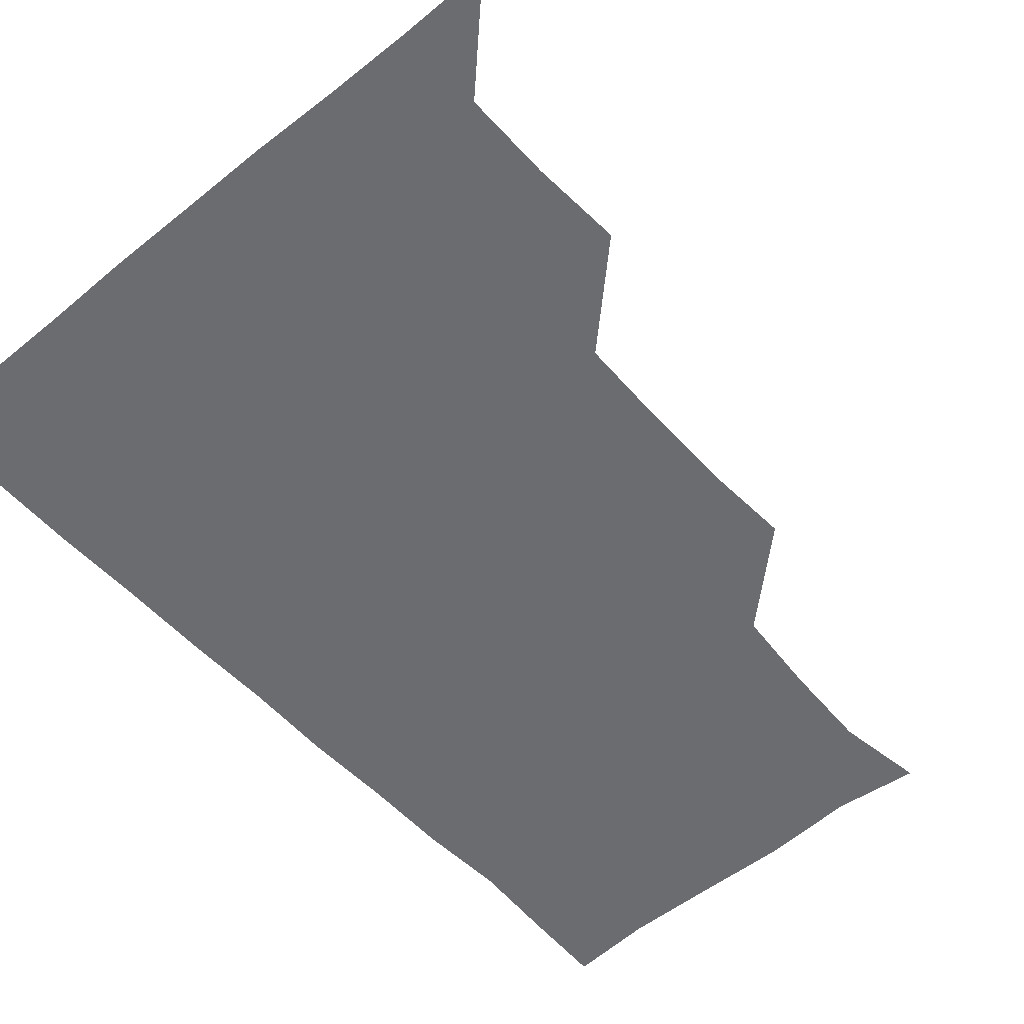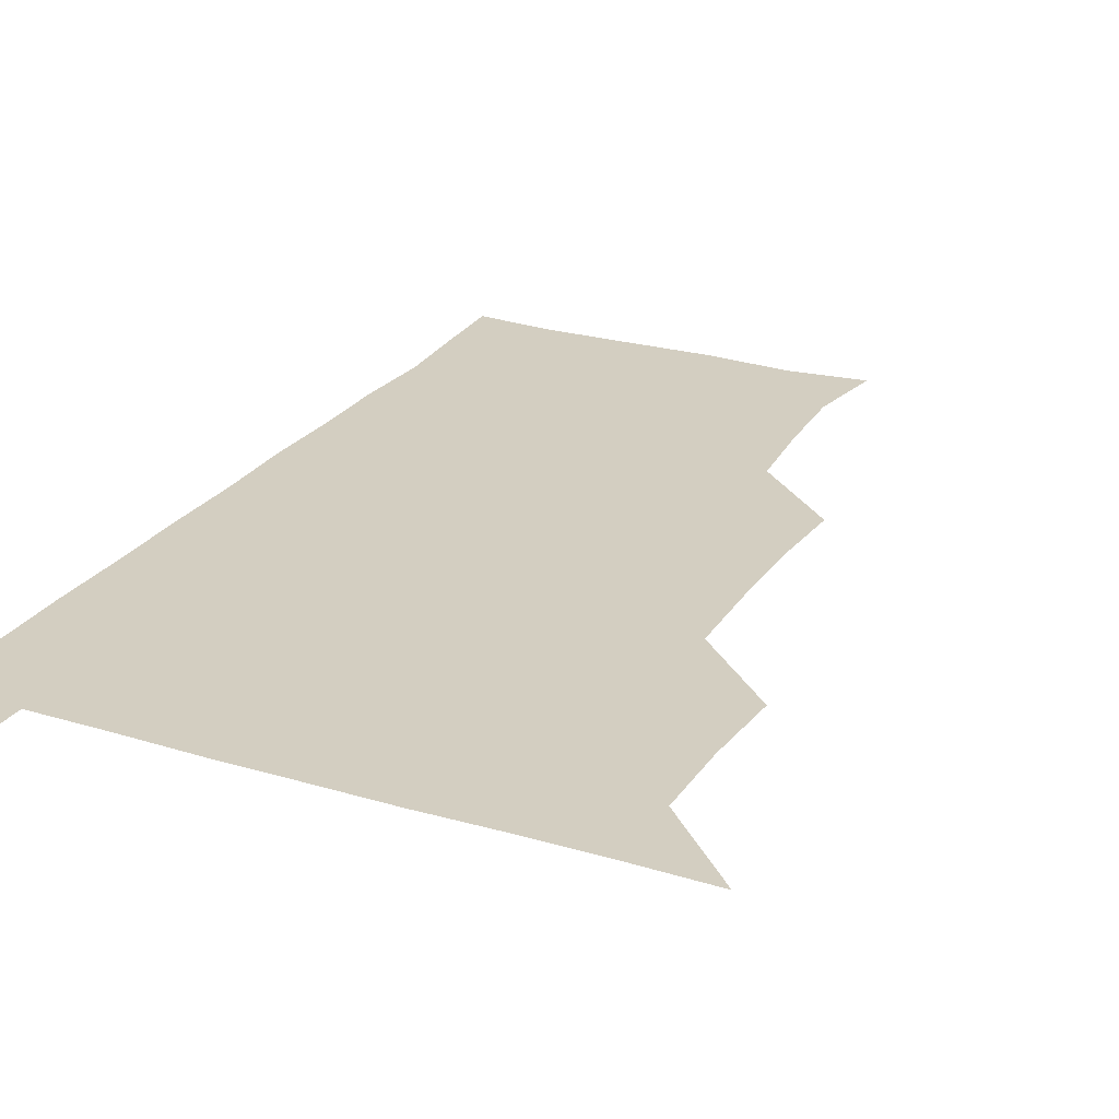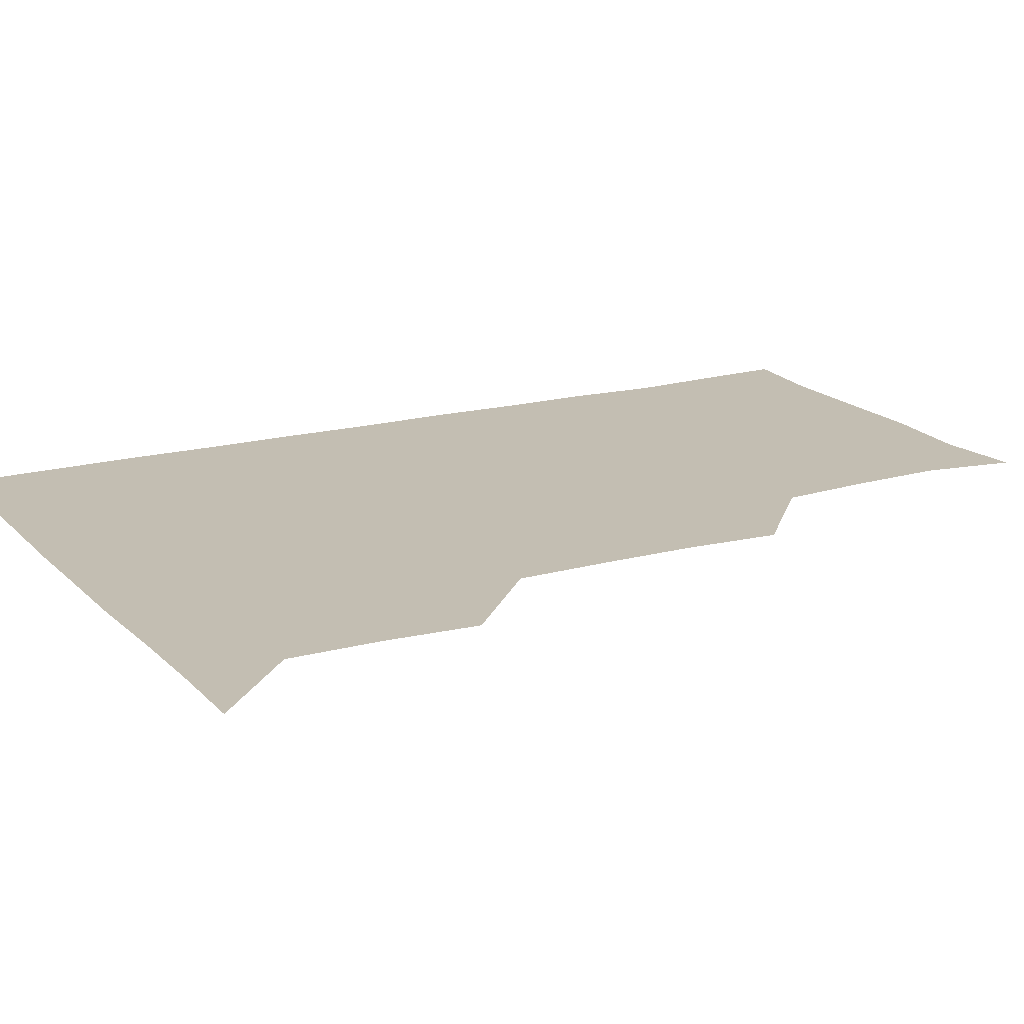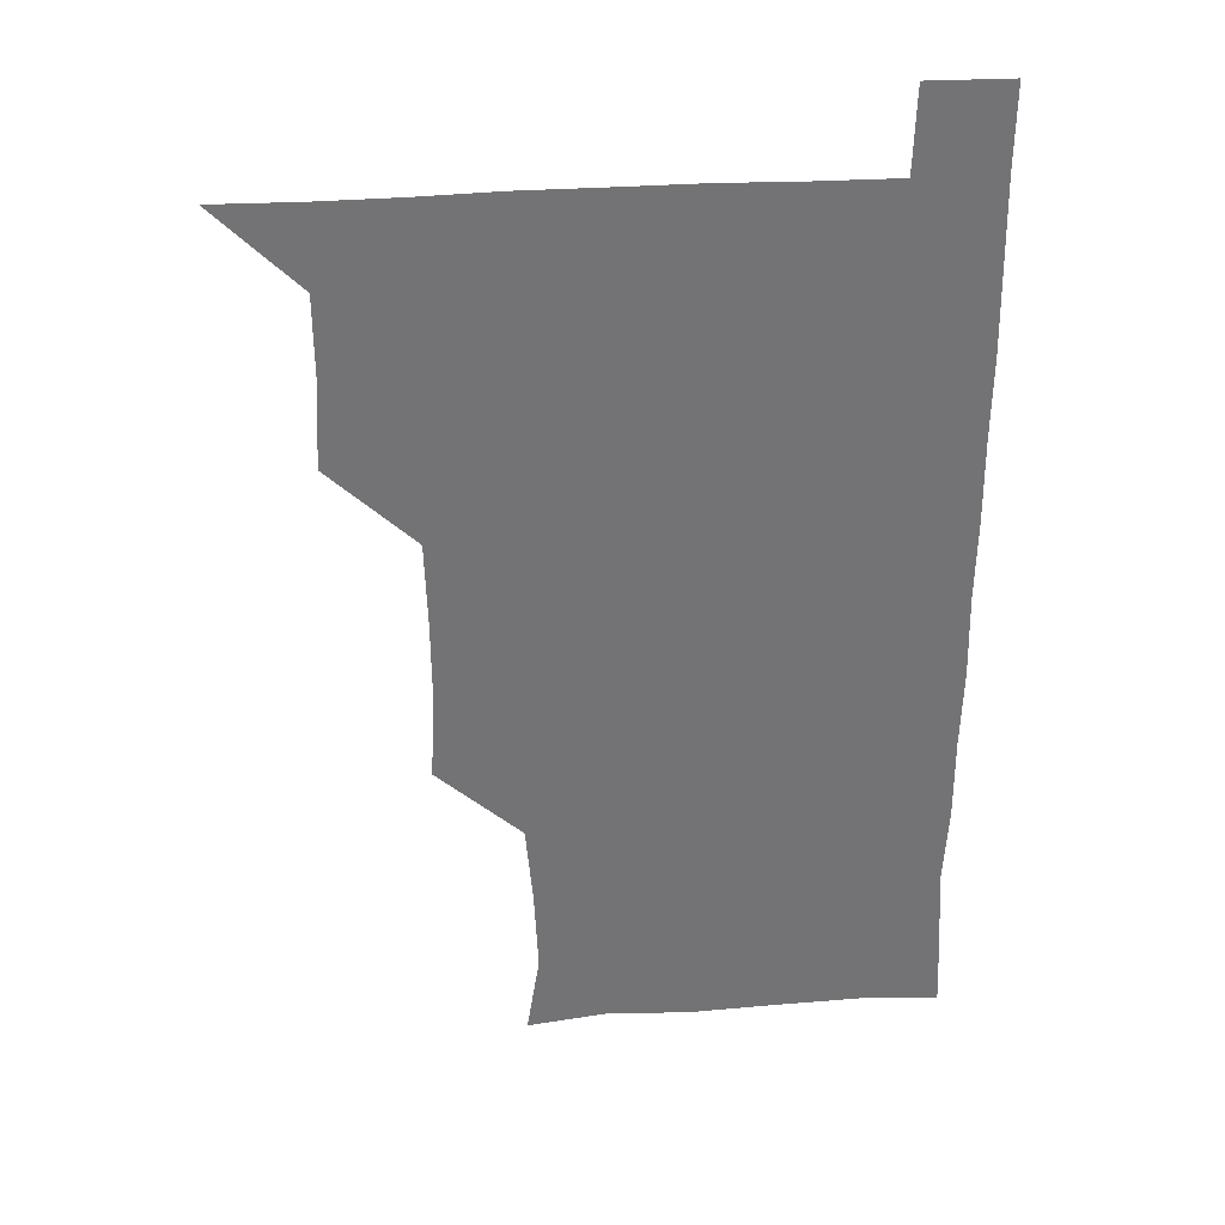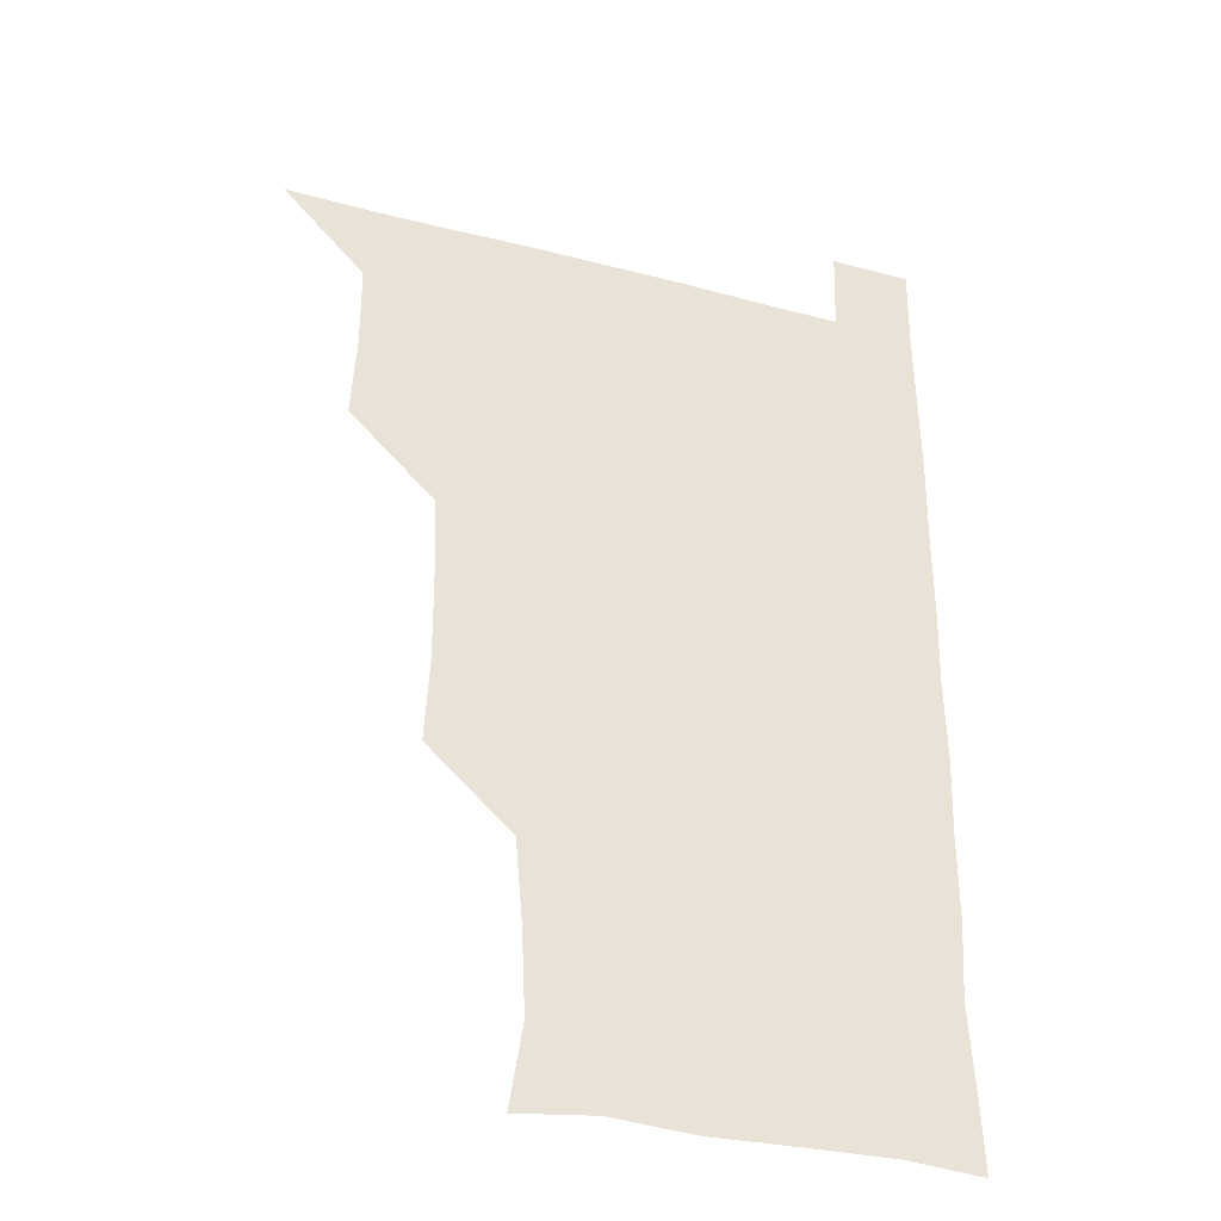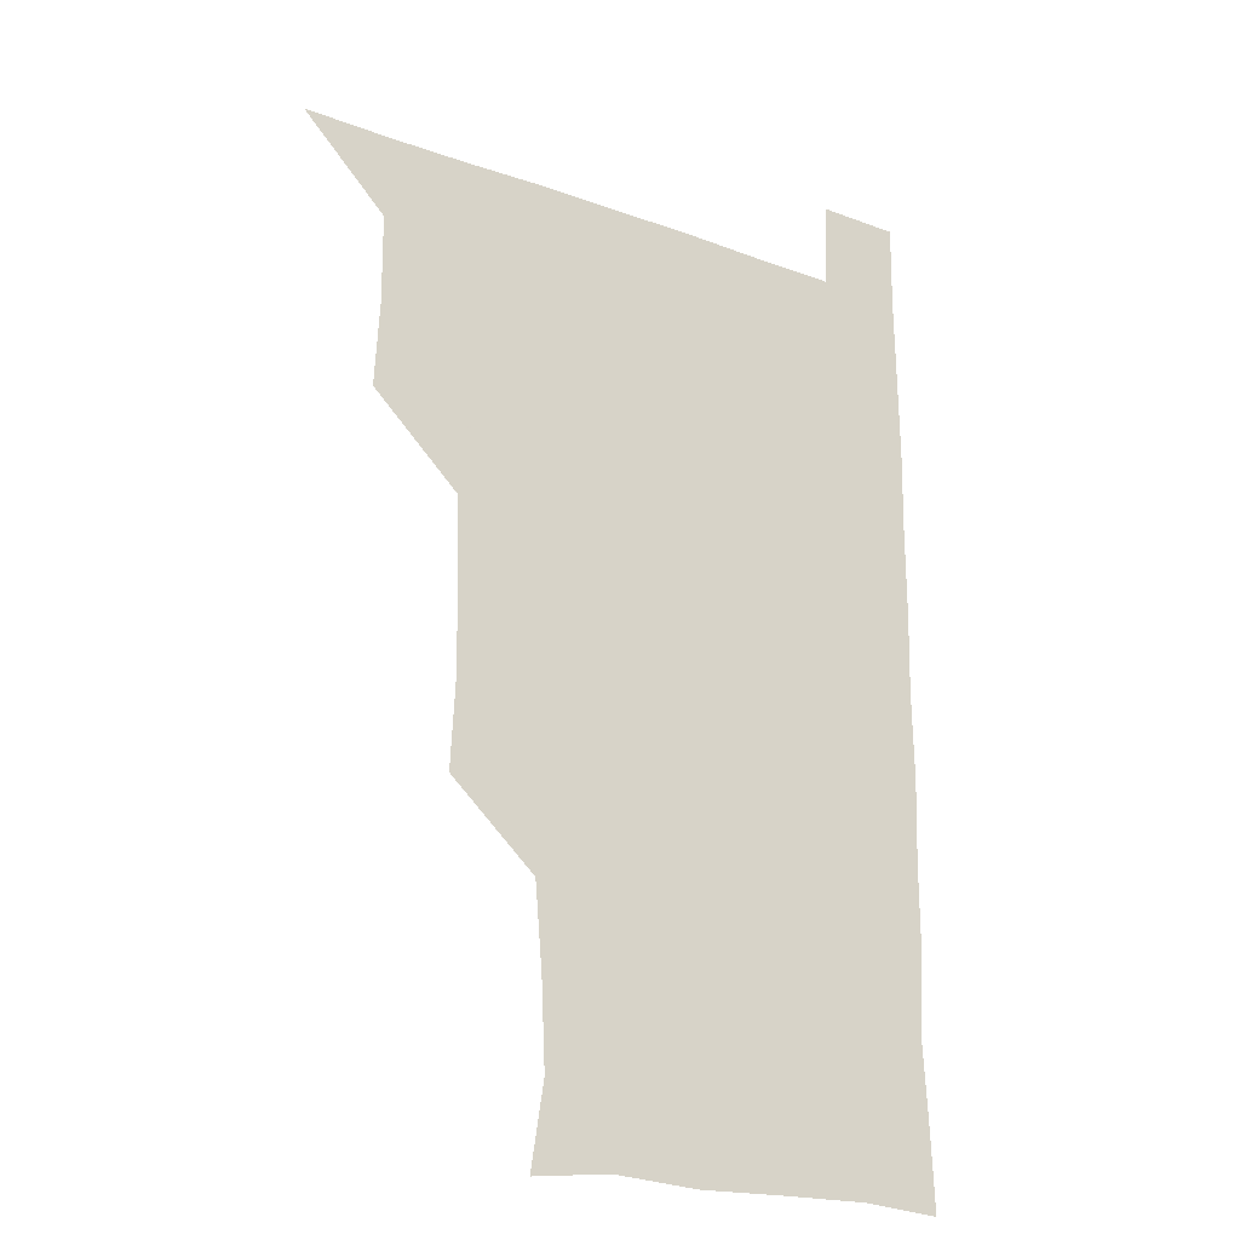
<metadata>
{"format":"obj","ext":"obj","renderer":"f3d","projection":"perspective","resolution":1024,"background":"white","views":[{"elev":-53.7,"azim":-138.9,"up":"+Z"},{"elev":25.0,"azim":-153.8,"up":"+Z"},{"elev":17.5,"azim":-118.2,"up":"+Z"},{"elev":34.4,"azim":-5.2,"up":"+Y"},{"elev":-34.7,"azim":-19.4,"up":"+Y"},{"elev":-21.7,"azim":-32.7,"up":"+Y"}]}
</metadata>
<code>
v 480.6 540.8 0
v 509.2 449 0
v 511 479.9 0
v 510.8 510.6 0
v 511.5 540.4 0
v 540 326.6 0
v 541.7 357.4 0
v 541.5 387.9 0
v 540.5 419.3 0
v 541.4 451 0
v 542.4 481.5 0
v 541.8 510.9 0
v 541.2 540.6 0
v 570.3 208 0
v 574.9 238.1 0
v 573.5 268.8 0
v 570.9 298.6 0
v 572.9 332.5 0
v 572.6 362.3 0
v 572.2 392 0
v 572.1 422 0
v 572 451.9 0
v 572.2 481.5 0
v 572.1 510.6 0
v 570.8 541.3 0
v 598.7 211.3 0
v 602.3 242.3 0
v 601.8 272 0
v 601.7 302.7 0
v 602.3 334.2 0
v 601.6 362.6 0
v 602 393.6 0
v 601.7 422.3 0
v 601.5 451.8 0
v 601.6 481.5 0
v 601.5 510.7 0
v 600.7 541.3 0
v 630.3 209.4 0
v 631.2 243.4 0
v 631.1 273.2 0
v 631.1 303.5 0
v 631 333.3 0
v 631 362.6 0
v 630.9 392.5 0
v 630.9 422.9 0
v 631 452.1 0
v 631.1 481.4 0
v 631.2 510.6 0
v 630.5 541.3 0
v 662.5 210.4 0
v 660.5 243.1 0
v 660.2 273.3 0
v 660 303.5 0
v 659.8 333.7 0
v 659.9 363.3 0
v 660.1 392.6 0
v 660.2 422.4 0
v 660.4 451.9 0
v 660.3 481.9 0
v 660.6 511.2 0
v 660.9 540.6 0
v 693.7 211 0
v 689.6 242.9 0
v 688.9 272.8 0
v 688.5 303.4 0
v 688.4 333.1 0
v 689.1 362.3 0
v 689 392.2 0
v 689.2 422.1 0
v 689.6 451.8 0
v 689.4 481.9 0
v 689.8 511.2 0
v 690.3 540.4 0
v 691.2 571.1 0
v 722.4 209 0
v 721.2 236.6 0
v 719.4 266.8 0
v 721.1 296.3 0
v 721 326.7 0
v 721.8 356.7 0
v 721.2 387.4 0
v 721.7 417.9 0
v 721.4 448.6 0
v 721.8 479.1 0
v 721.3 510 0
v 720.7 540.7 0
v 721 570.7 0
f 4 5 1
f 9 10 2
f 2 10 3
f 10 11 3
f 3 11 4
f 11 12 4
f 4 12 5
f 12 13 5
f 17 18 6
f 6 18 7
f 18 19 7
f 7 19 8
f 19 20 8
f 8 20 9
f 20 21 9
f 9 21 10
f 21 22 10
f 10 22 11
f 22 23 11
f 11 23 12
f 23 24 12
f 12 24 13
f 24 25 13
f 14 26 15
f 26 27 15
f 15 27 16
f 27 28 16
f 16 28 17
f 28 29 17
f 17 29 18
f 29 30 18
f 18 30 19
f 30 31 19
f 19 31 20
f 31 32 20
f 20 32 21
f 32 33 21
f 21 33 22
f 33 34 22
f 22 34 23
f 34 35 23
f 23 35 24
f 35 36 24
f 24 36 25
f 36 37 25
f 26 38 27
f 38 39 27
f 27 39 28
f 39 40 28
f 28 40 29
f 40 41 29
f 29 41 30
f 41 42 30
f 30 42 31
f 42 43 31
f 31 43 32
f 43 44 32
f 32 44 33
f 44 45 33
f 33 45 34
f 45 46 34
f 34 46 35
f 46 47 35
f 35 47 36
f 47 48 36
f 36 48 37
f 48 49 37
f 38 50 39
f 50 51 39
f 39 51 40
f 51 52 40
f 40 52 41
f 52 53 41
f 41 53 42
f 53 54 42
f 42 54 43
f 54 55 43
f 43 55 44
f 55 56 44
f 44 56 45
f 56 57 45
f 45 57 46
f 57 58 46
f 46 58 47
f 58 59 47
f 47 59 48
f 59 60 48
f 48 60 49
f 60 61 49
f 50 62 51
f 62 63 51
f 51 63 52
f 63 64 52
f 52 64 53
f 64 65 53
f 53 65 54
f 65 66 54
f 54 66 55
f 66 67 55
f 55 67 56
f 67 68 56
f 56 68 57
f 68 69 57
f 57 69 58
f 69 70 58
f 58 70 59
f 70 71 59
f 59 71 60
f 71 72 60
f 60 72 61
f 72 73 61
f 62 75 63
f 75 76 63
f 63 76 64
f 76 77 64
f 64 77 65
f 77 78 65
f 65 78 66
f 78 79 66
f 66 79 67
f 79 80 67
f 67 80 68
f 80 81 68
f 68 81 69
f 81 82 69
f 69 82 70
f 82 83 70
f 70 83 71
f 83 84 71
f 71 84 72
f 84 85 72
f 72 85 73
f 85 86 73
f 73 86 74
f 86 87 74

</code>
